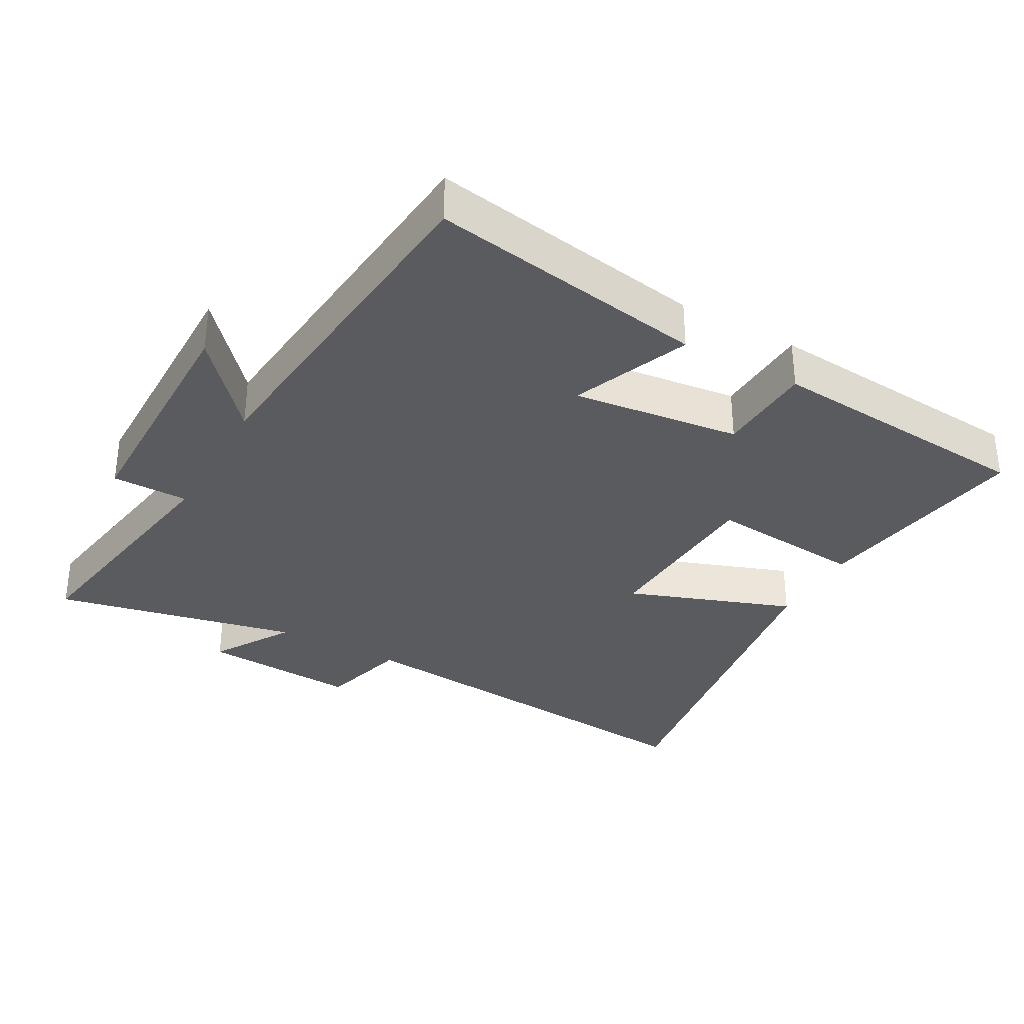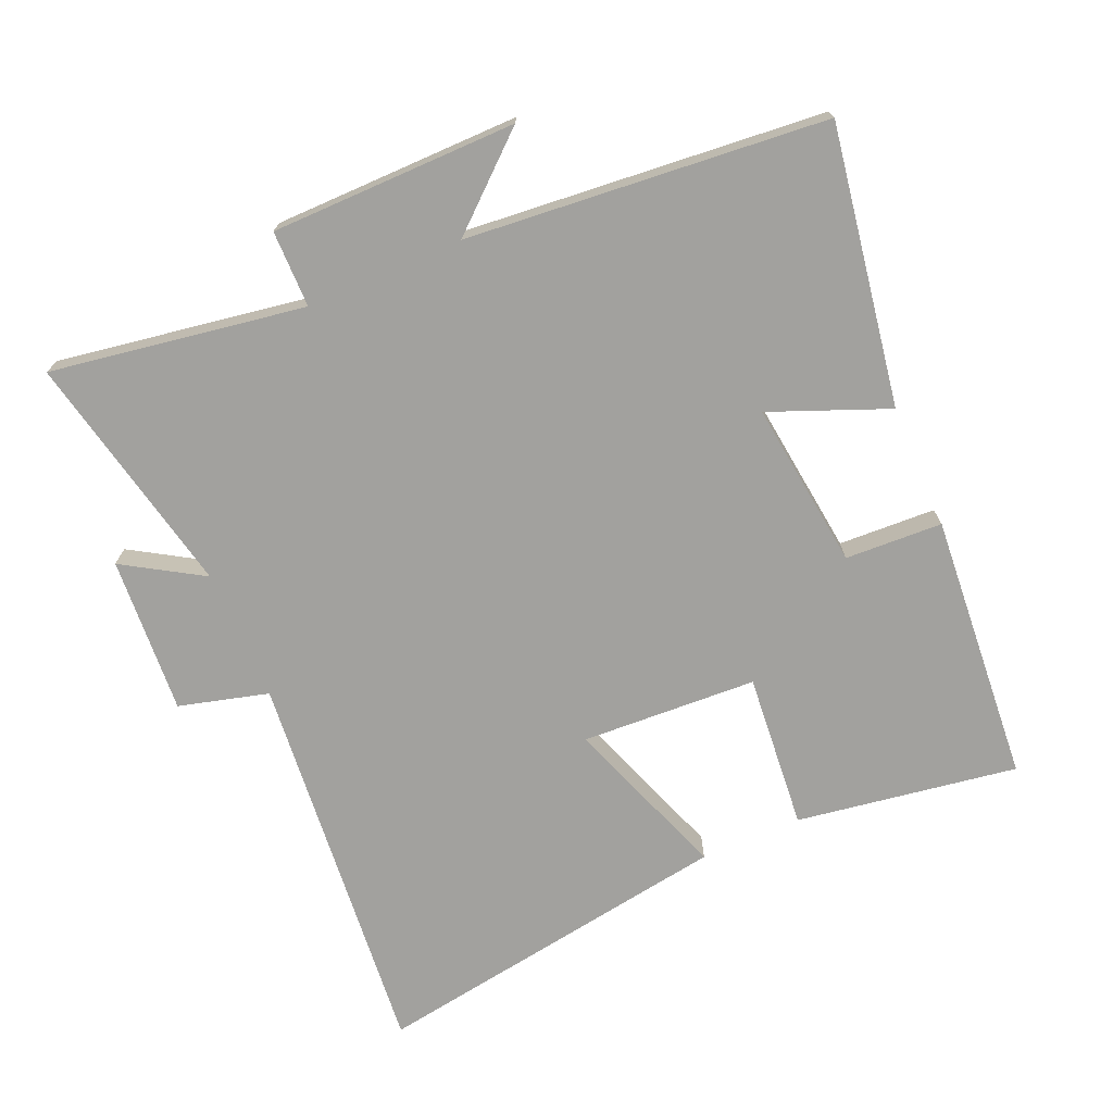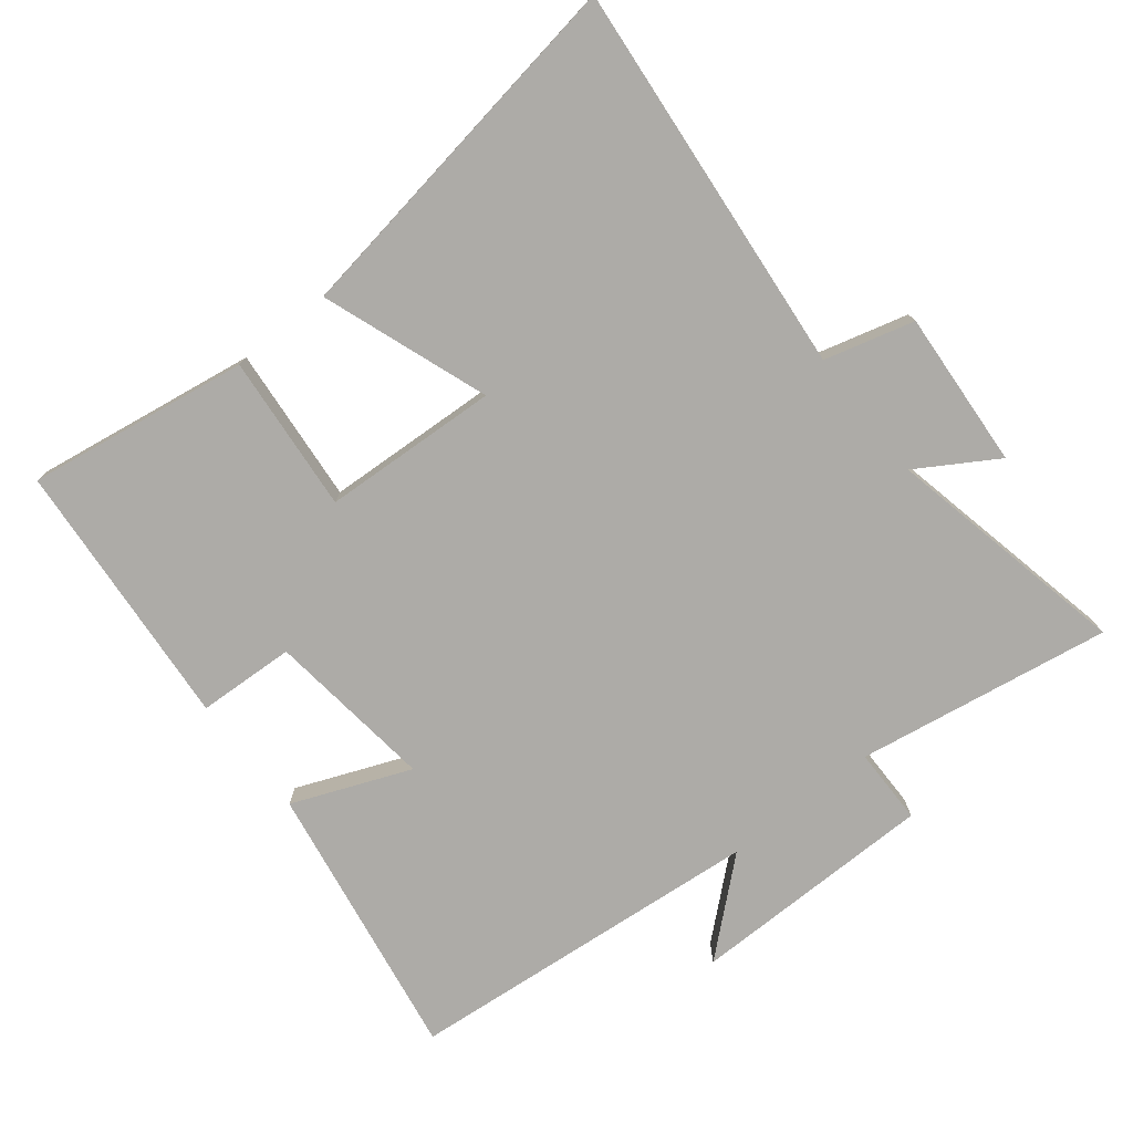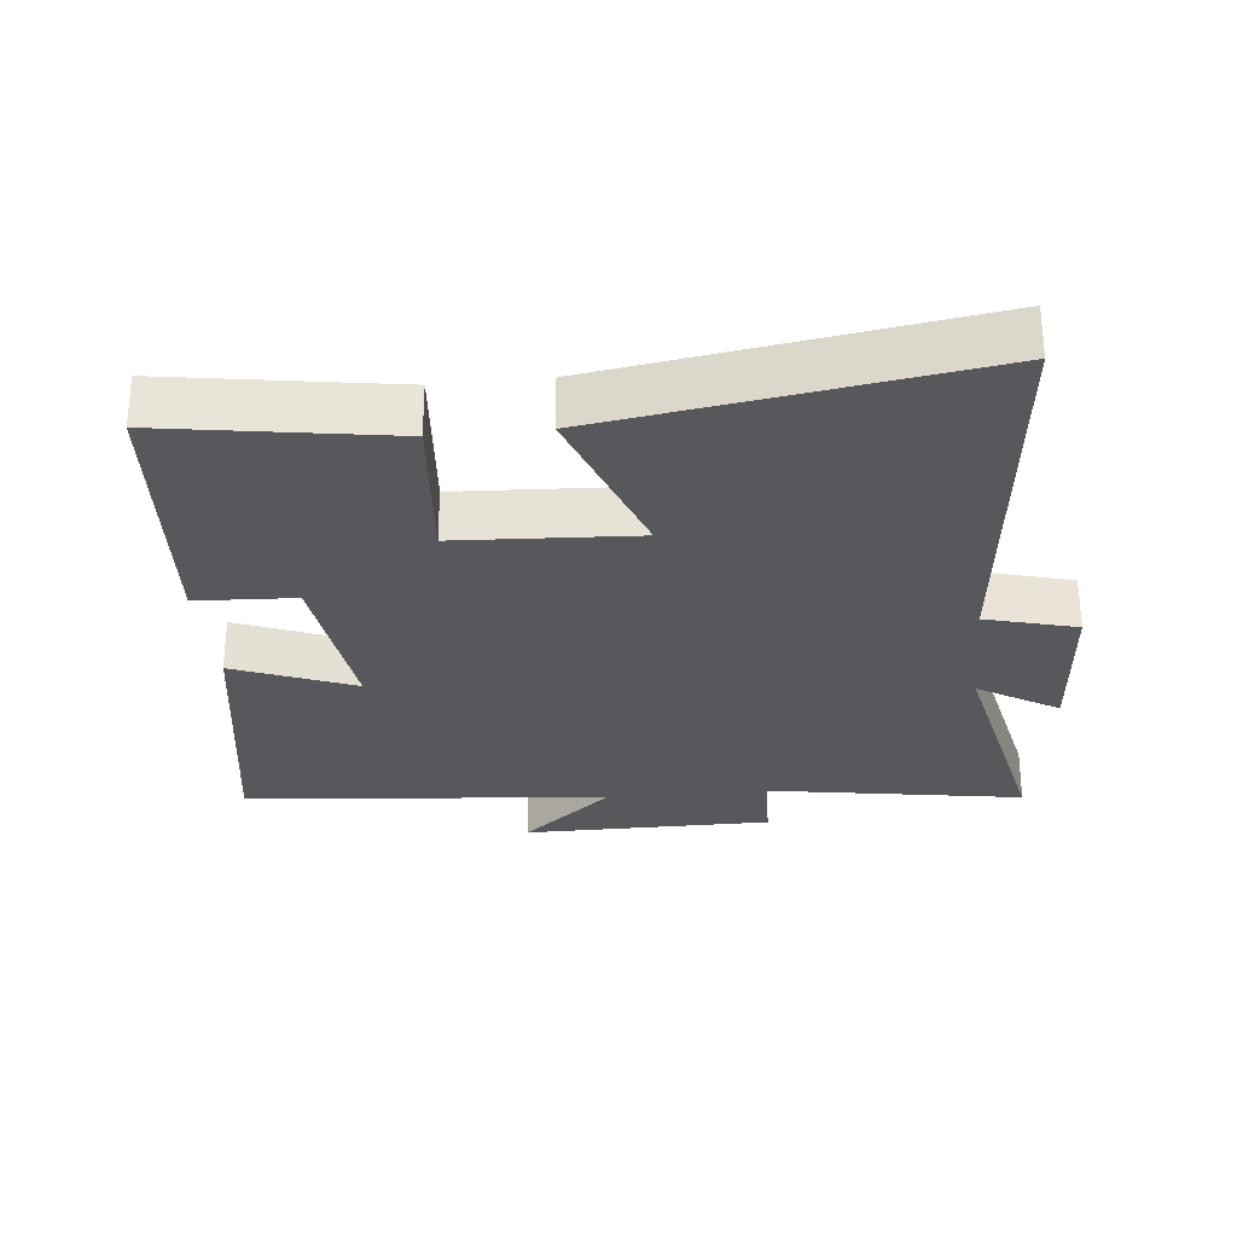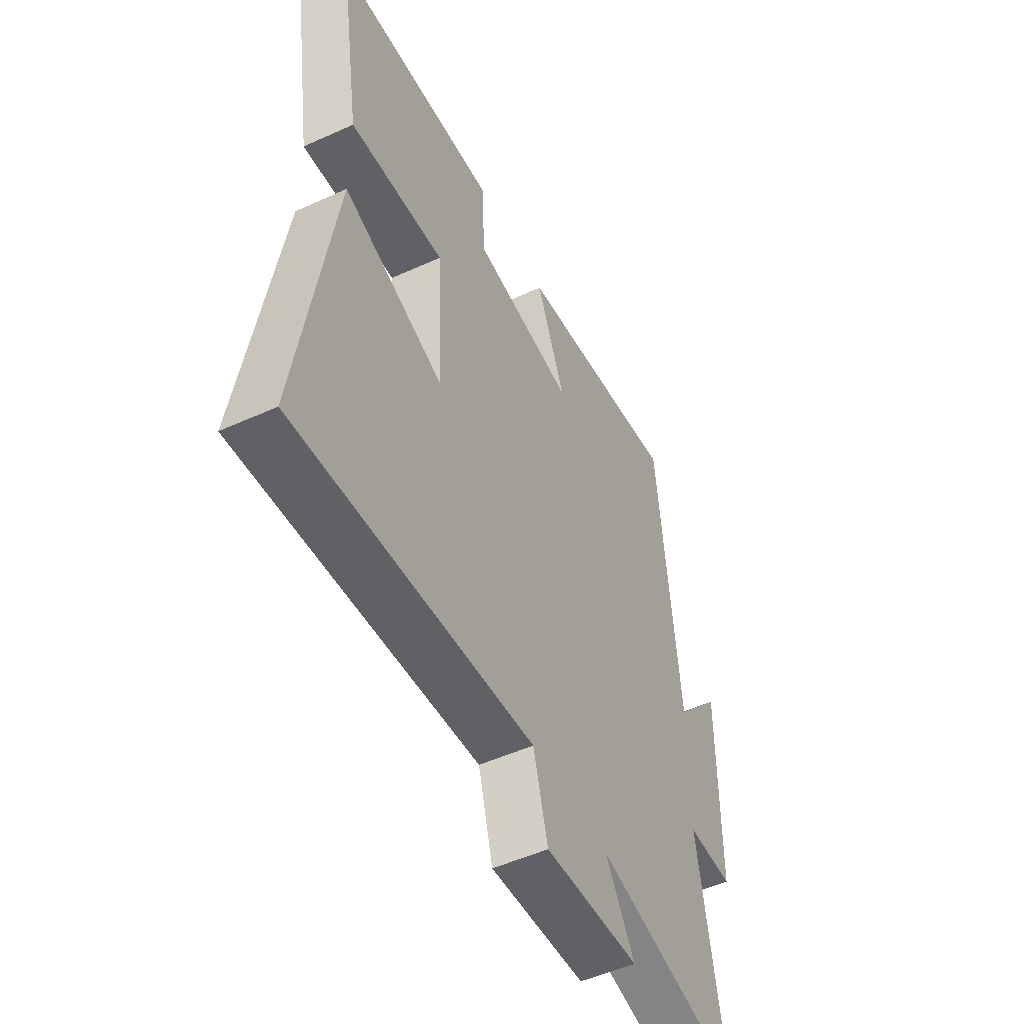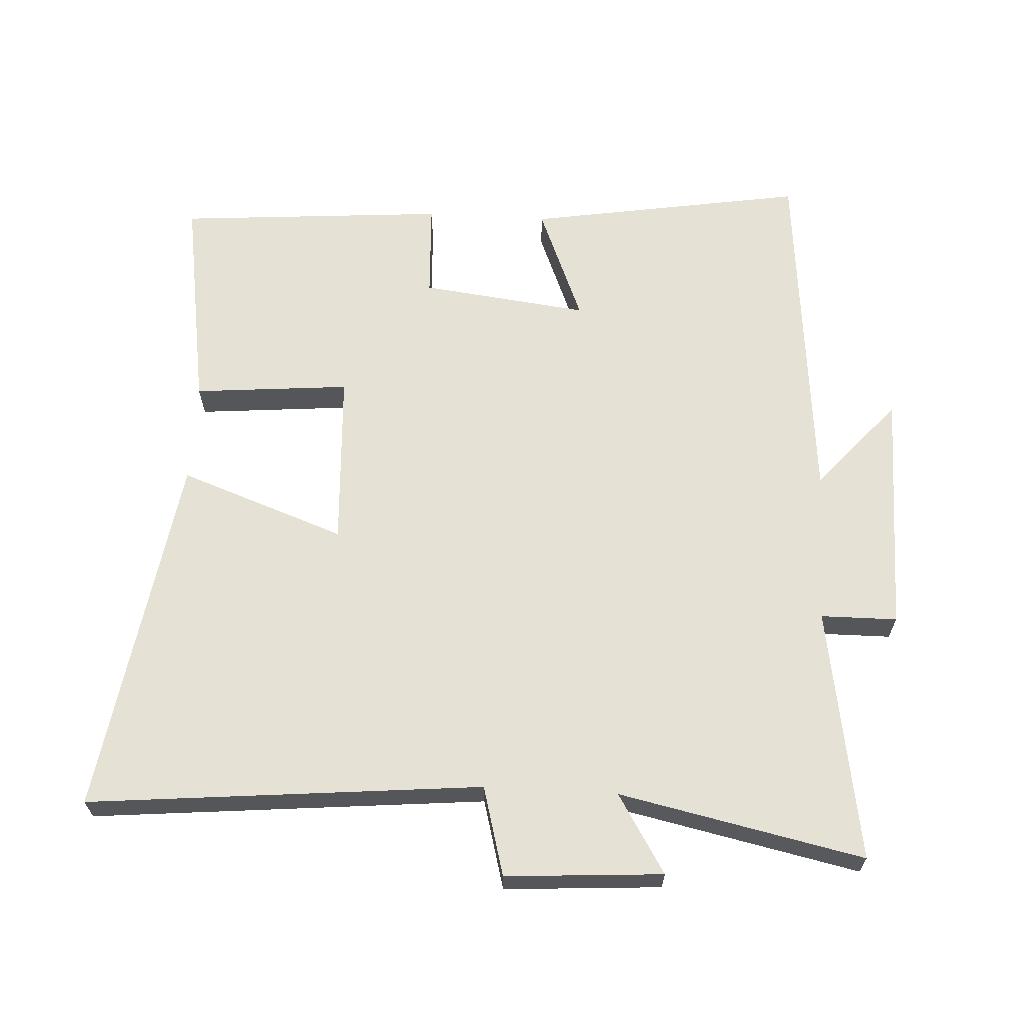
<metadata>
{"format":"obj","ext":"obj","renderer":"f3d","projection":"perspective","resolution":1024,"background":"white","views":[{"elev":-33.4,"azim":-29.1,"up":"+Y"},{"elev":-72.1,"azim":-66.5,"up":"+Y"},{"elev":-76.4,"azim":128.5,"up":"+Y"},{"elev":-28.6,"azim":95.8,"up":"+Y"},{"elev":-51.4,"azim":116.3,"up":"+Z"},{"elev":64.4,"azim":-176.8,"up":"+Y"}]}
</metadata>
<code>
v 0.585 0.07 -0.556
v 0 0.07 -0.5
v -0.036 0.07 -0.633
v -0.27 0.07 -0.617
v -0.198 0.07 -0.5
v -0.562 0.07 -0.577
v -0.5 0.07 -0.199
v -0.614 0.07 -0.198
v -0.616 0.07 0.168
v -0.5 0.07 0.035
v -0.45 0.07 0.569
v -0.036 0.07 0.5
v -0.107 0.07 0.325
v 0.143 0.07 0.355
v 0.15 0.07 0.5
v 0.552 0.07 0.468
v 0.5 0.07 0.139
v 0.267 0.07 0.16
v 0.253 0.07 -0.102
v 0.5 0.07 -0.013
v 0.585 0 -0.556
v 0 0 -0.5
v -0.036 0 -0.633
v -0.27 0 -0.617
v -0.198 0 -0.5
v -0.562 0 -0.577
v -0.5 0 -0.199
v -0.614 0 -0.198
v -0.616 0 0.168
v -0.5 0 0.035
v -0.45 0 0.569
v -0.036 0 0.5
v -0.107 0 0.325
v 0.143 0 0.355
v 0.15 0 0.5
v 0.552 0 0.468
v 0.5 0 0.139
v 0.267 0 0.16
v 0.253 0 -0.102
v 0.5 0 -0.013
f 19 20 1 2
f 18 19 2
f 16 17 18
f 15 16 18
f 14 15 18
f 13 14 18 2
f 10 11 12 13
f 10 13 2 3
f 7 8 9 10
f 7 10 3
f 5 6 7
f 5 7 3
f 3 4 5
f 22 21 40 39
f 22 39 38
f 38 37 36
f 38 36 35
f 38 35 34
f 22 38 34 33
f 33 32 31 30
f 23 22 33 30
f 30 29 28 27
f 23 30 27
f 27 26 25
f 23 27 25
f 25 24 23
f 1 21 22 2
f 2 22 23 3
f 3 23 24 4
f 4 24 25 5
f 5 25 26 6
f 6 26 27 7
f 7 27 28 8
f 8 28 29 9
f 9 29 30 10
f 10 30 31 11
f 11 31 32 12
f 12 32 33 13
f 13 33 34 14
f 14 34 35 15
f 15 35 36 16
f 16 36 37 17
f 17 37 38 18
f 18 38 39 19
f 19 39 40 20
f 20 40 21 1

</code>
